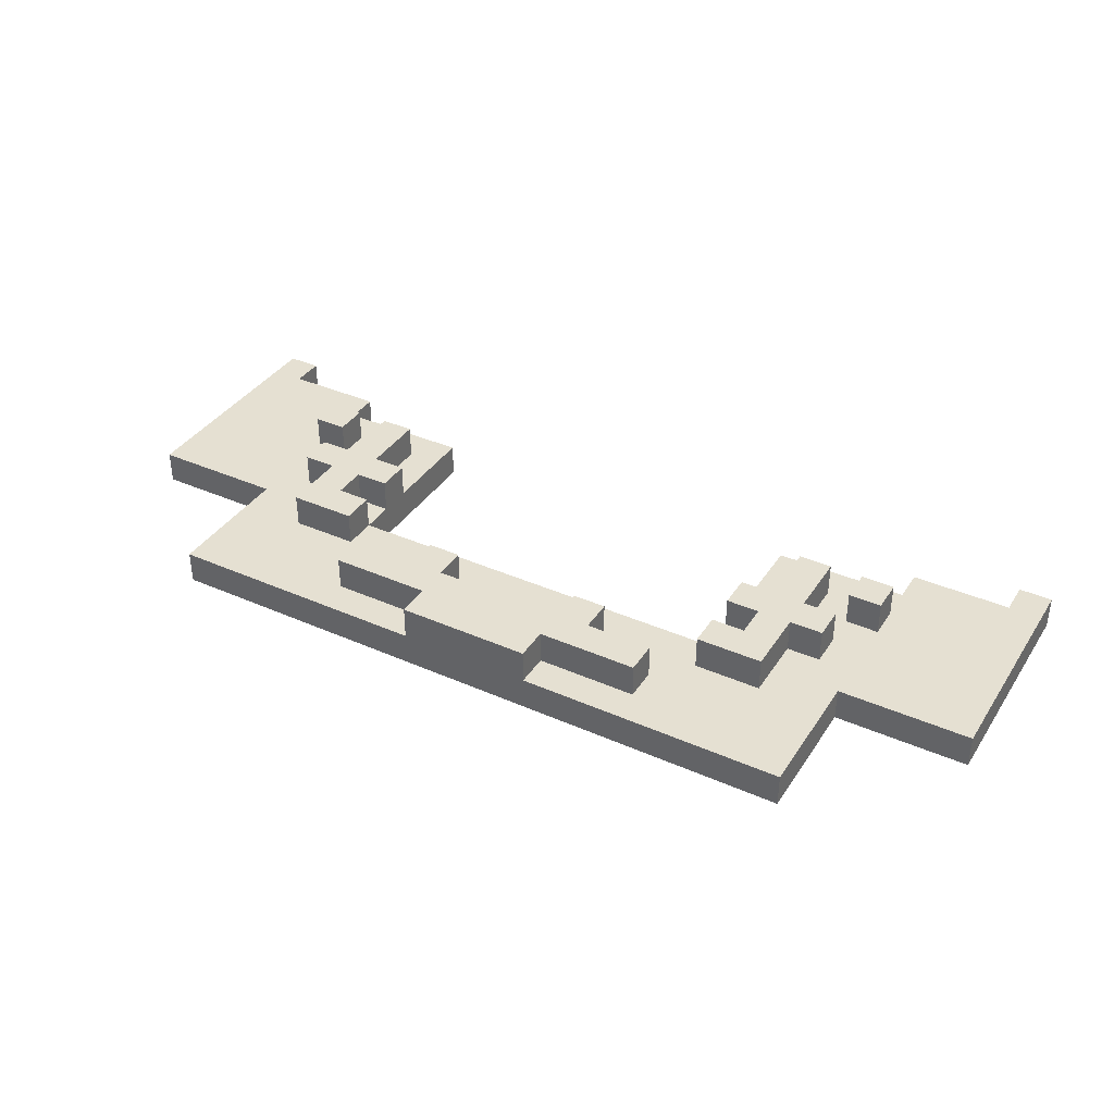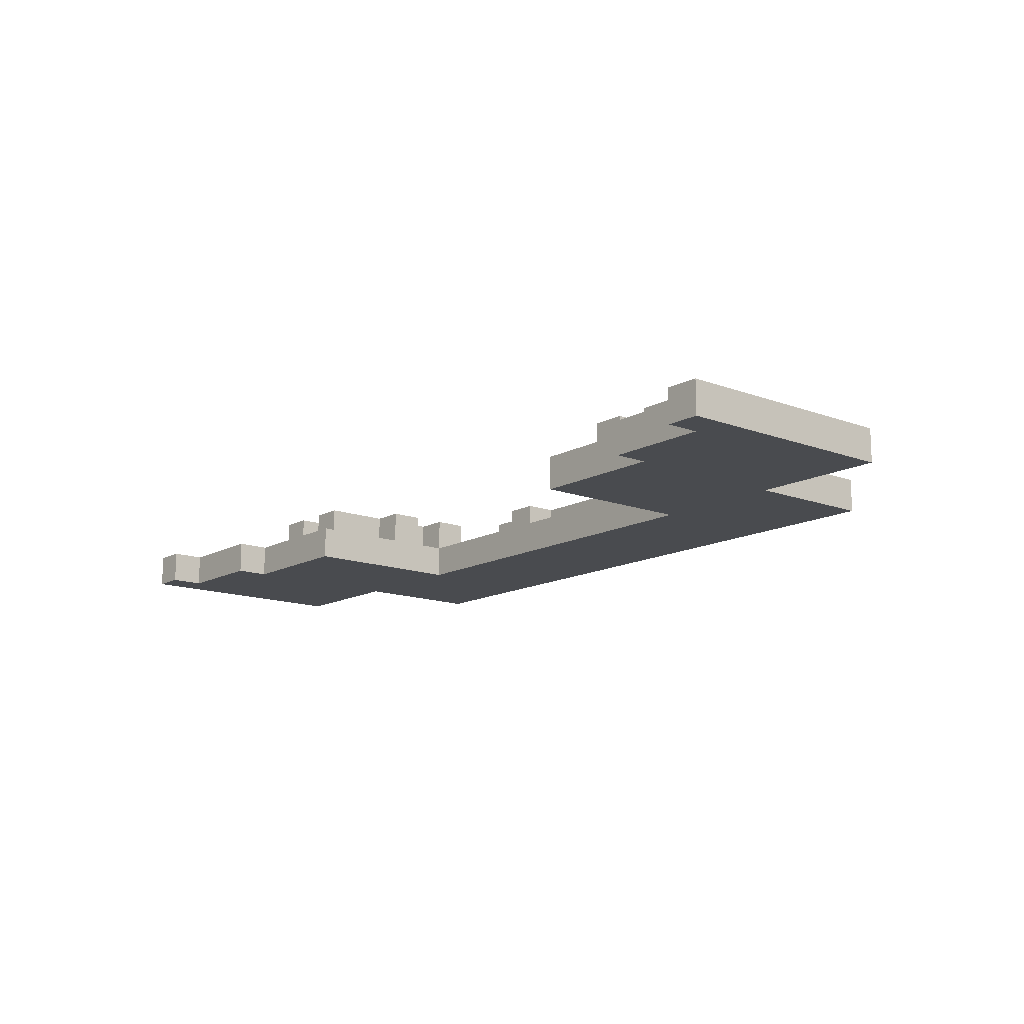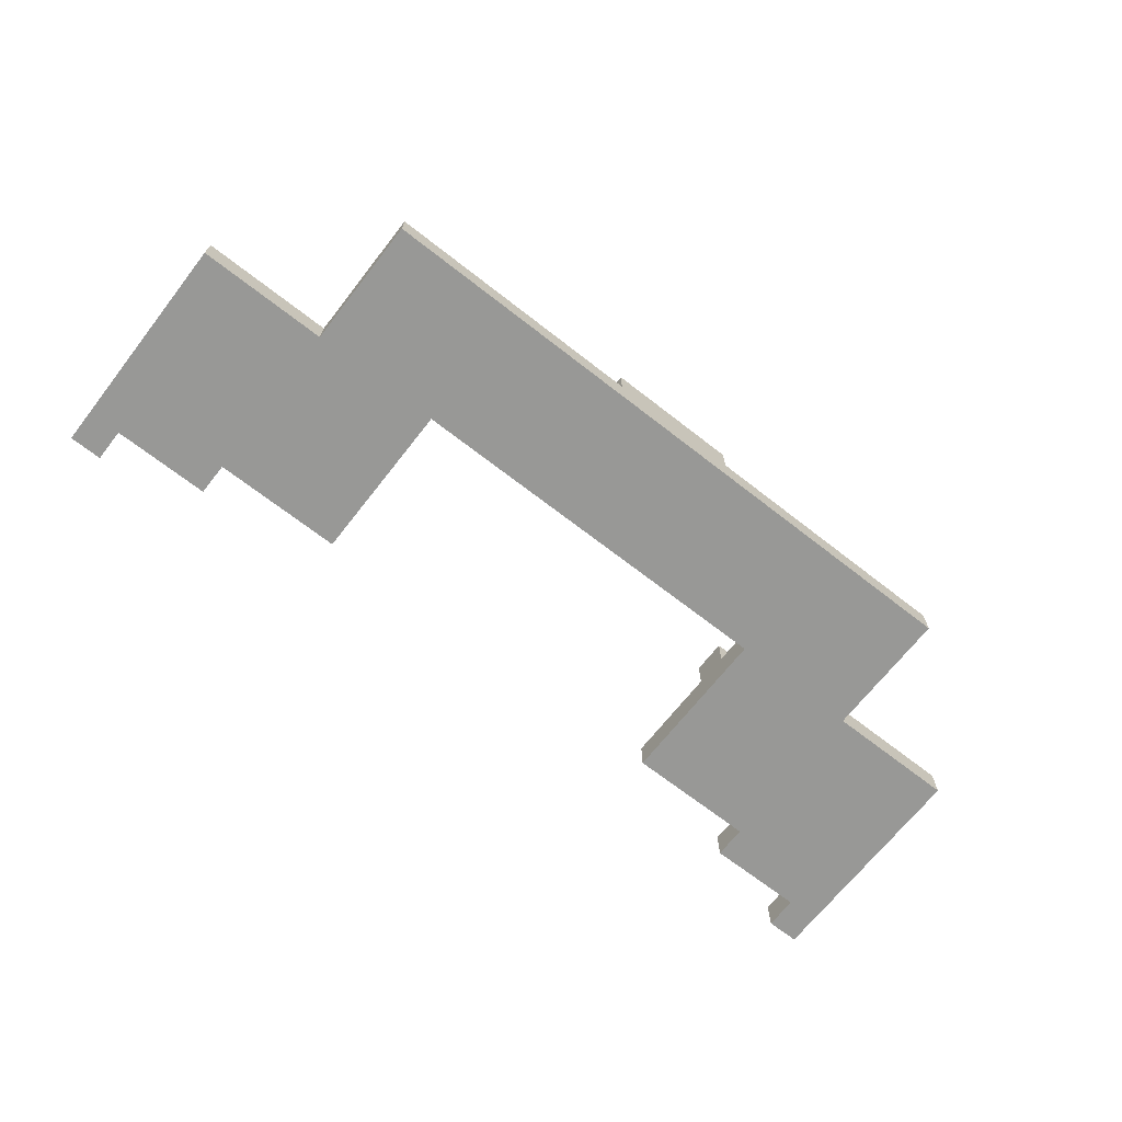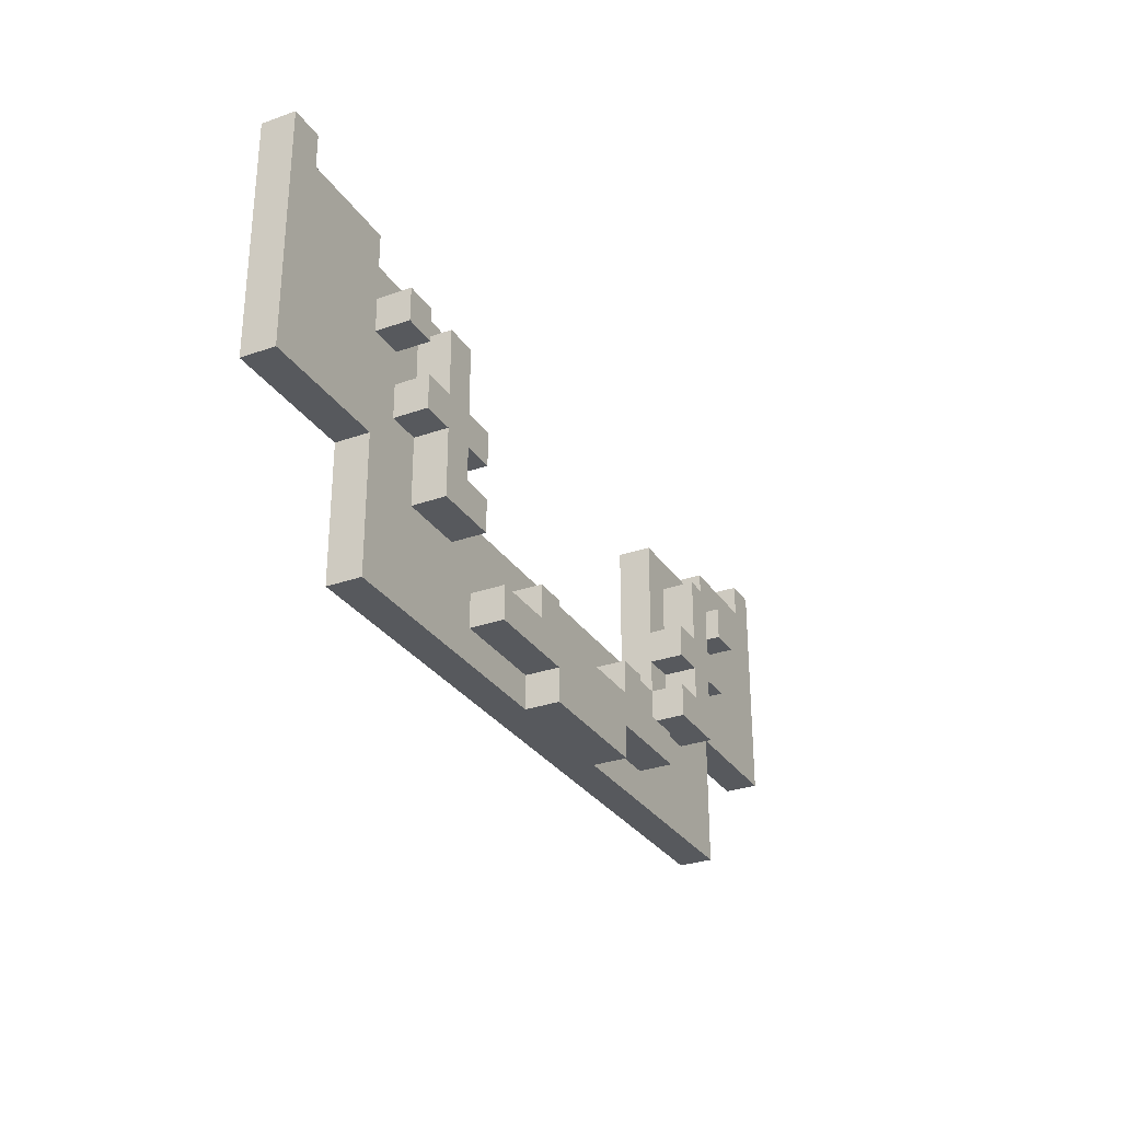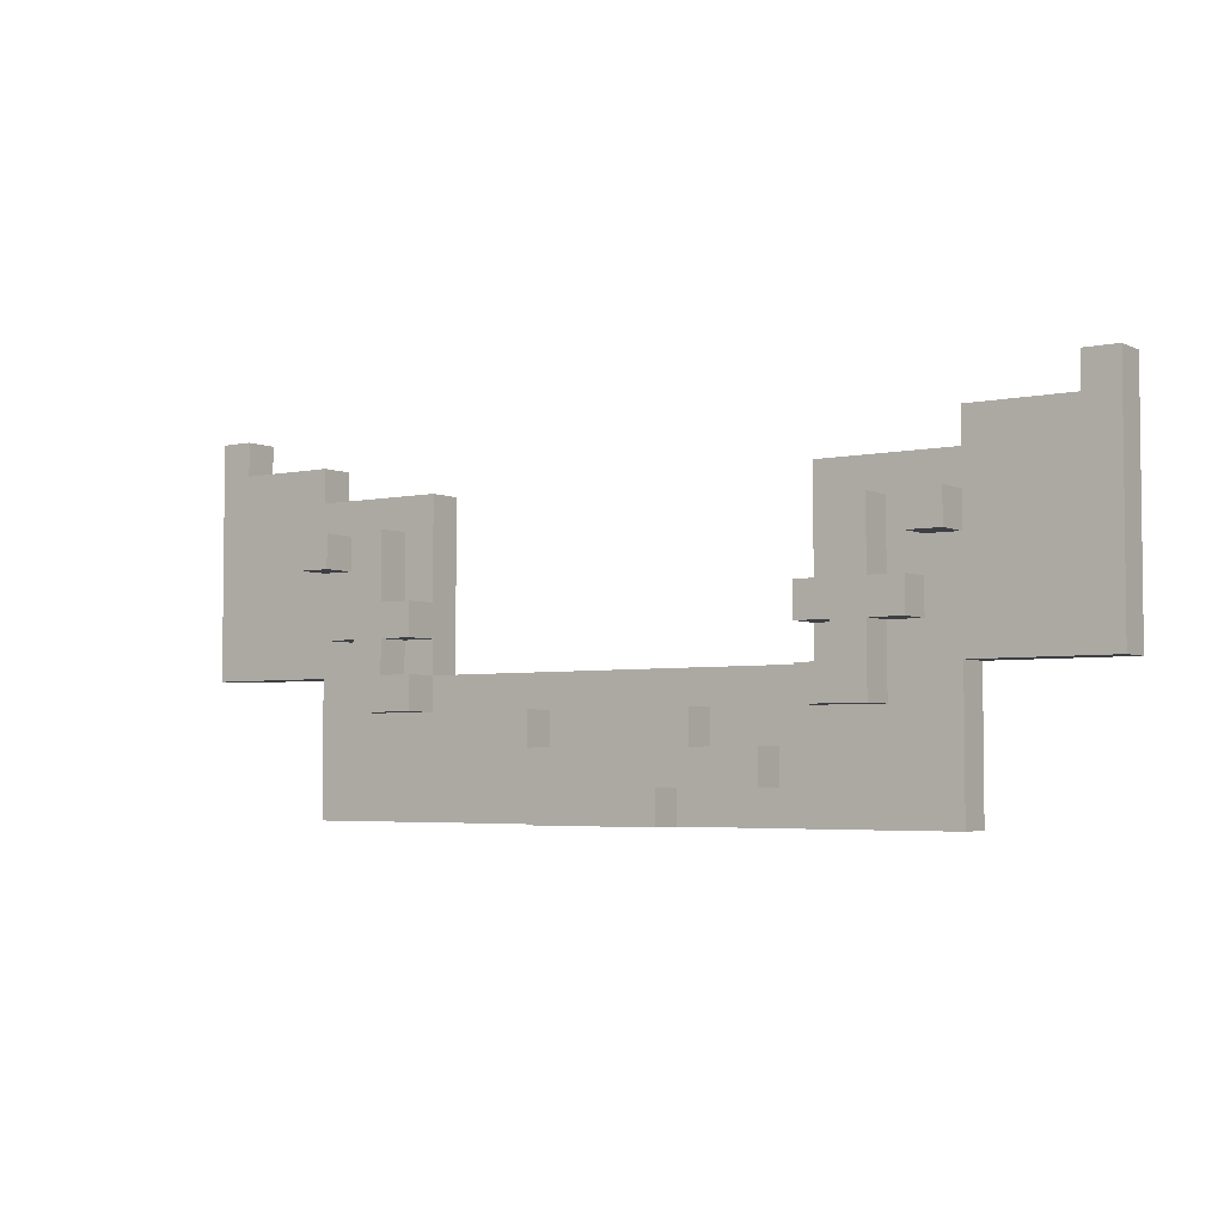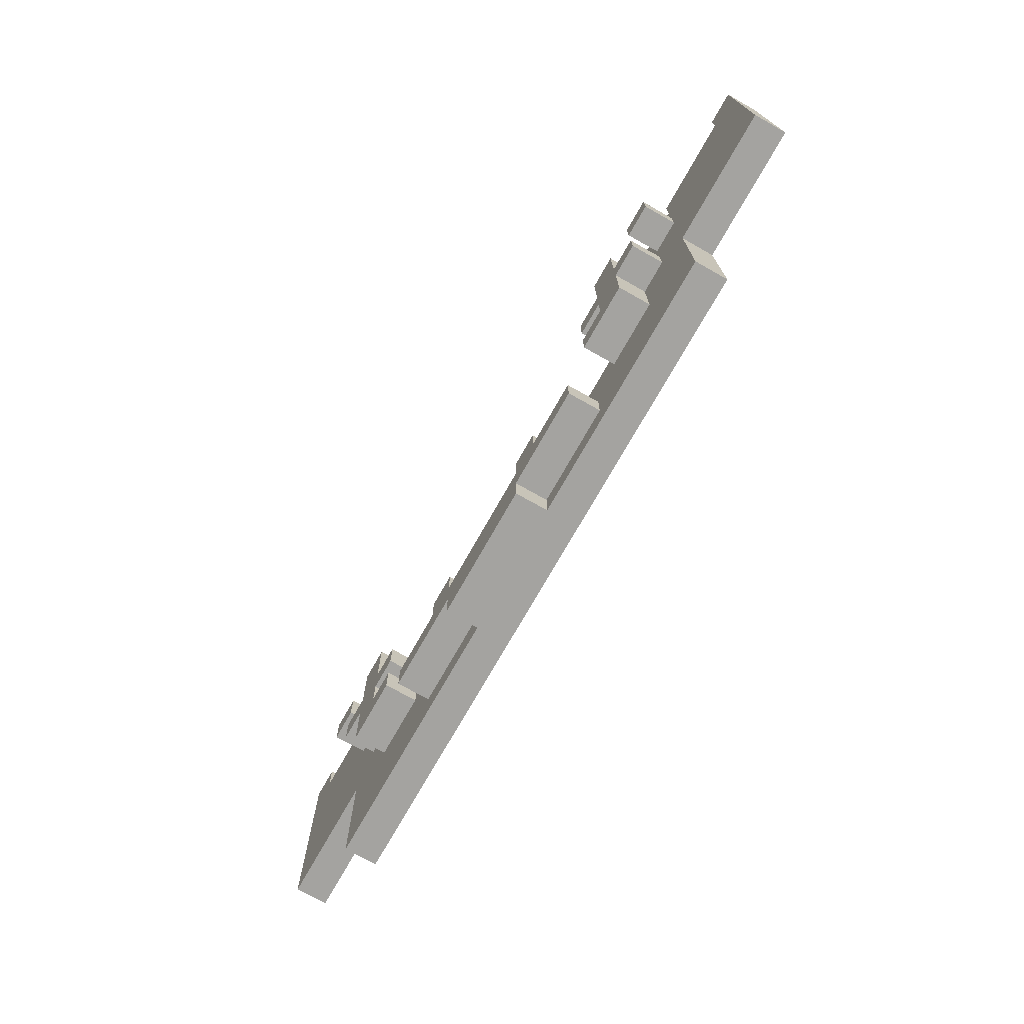
<metadata>
{"format":"obj","ext":"obj","renderer":"f3d","projection":"perspective","resolution":1024,"background":"white","views":[{"elev":37.6,"azim":29.5,"up":"+Z"},{"elev":-13.9,"azim":-129.7,"up":"+Z"},{"elev":-68.4,"azim":-38.0,"up":"+Z"},{"elev":-29.7,"azim":-62.6,"up":"+Y"},{"elev":-4.0,"azim":35.1,"up":"+Y"},{"elev":-72.9,"azim":60.6,"up":"+Y"}]}
</metadata>
<code>
g humanoid-45
v -14 92 13
v -14 92 12
v -14 99 13
v -14 99 12
v -10 88 13
v -10 88 12
v -10 92 13
v -10 92 12
v -10 95 14
v -10 95 13
v -10 96 14
v -10 96 13
v -9 93 14
v -9 93 13
v -9 94 14
v -9 94 13
v -8 91 14
v -8 91 13
v -8 93 14
v -8 93 13
v -8 94 14
v -8 94 13
v -8 96 14
v -8 96 13
v -5 89 14
v -5 89 13
v -5 90 14
v -5 90 13
v -3 90 14
v -3 90 13
v -3 91 14
v -3 91 13
v -2 88 14
v -2 88 13
v -2 89 14
v -2 89 13
v 2 90 14
v 2 90 13
v 2 91 14
v 2 91 13
v 6 91 14
v 6 91 13
v 6 92 14
v 6 92 13
v 6 92 12
v 6 93 14
v 6 93 13
v 6 94 14
v 6 94 13
v 6 97 13
v 6 97 12
v 7 92 14
v 7 92 13
v 7 93 14
v 7 93 13
v 7 94 14
v 7 94 13
v 7 96 14
v 7 96 13
v 9 95 14
v 9 95 13
v 9 96 14
v 9 96 13
v 10 97 13
v 10 97 12
v 10 98 13
v 10 98 12
v 13 98 13
v 13 98 12
v 13 99 13
v 13 99 12
v -13 98 13
v -13 98 12
v -13 99 13
v -13 99 12
v -10 97 13
v -10 97 12
v -10 98 13
v -10 98 12
v -9 95 14
v -9 95 13
v -9 96 14
v -9 96 13
v -7 92 14
v -7 92 13
v -7 93 14
v -7 93 13
v -7 94 14
v -7 94 13
v -7 96 14
v -7 96 13
v -6 91 14
v -6 91 13
v -6 92 14
v -6 92 13
v -6 92 12
v -6 93 14
v -6 93 13
v -6 94 14
v -6 94 13
v -6 97 13
v -6 97 12
v -2 90 14
v -2 90 13
v -2 91 14
v -2 91 13
v 2 88 14
v 2 88 13
v 2 89 14
v 2 89 13
v 3 90 14
v 3 90 13
v 3 91 14
v 3 91 13
v 5 89 14
v 5 89 13
v 5 90 14
v 5 90 13
v 8 91 14
v 8 91 13
v 8 93 14
v 8 93 13
v 8 94 14
v 8 94 13
v 8 96 14
v 8 96 13
v 9 93 14
v 9 93 13
v 9 94 14
v 9 94 13
v 10 88 13
v 10 88 12
v 10 92 13
v 10 92 12
v 10 95 14
v 10 95 13
v 10 96 14
v 10 96 13
v 14 92 13
v 14 92 12
v 14 99 13
v 14 99 12
v -10 95 14
v -10 96 14
v -9 93 14
v -9 94 14
v -9 95 14
v -9 96 14
v -8 91 14
v -8 93 14
v -8 94 14
v -8 96 14
v -7 92 14
v -7 93 14
v -7 94 14
v -7 96 14
v -6 91 14
v -6 92 14
v -6 93 14
v -6 94 14
v -5 89 14
v -5 90 14
v -3 90 14
v -3 91 14
v -2 88 14
v -2 89 14
v -2 90 14
v -2 91 14
v 2 88 14
v 2 89 14
v 2 90 14
v 2 91 14
v 3 90 14
v 3 91 14
v 5 89 14
v 5 90 14
v 6 91 14
v 6 92 14
v 6 93 14
v 6 94 14
v 7 92 14
v 7 93 14
v 7 94 14
v 7 96 14
v 8 91 14
v 8 93 14
v 8 94 14
v 8 96 14
v 9 93 14
v 9 94 14
v 9 95 14
v 9 96 14
v 10 95 14
v 10 96 14
v -14 92 13
v -14 99 13
v -13 98 13
v -13 99 13
v -10 88 13
v -10 92 13
v -10 95 13
v -10 96 13
v -10 97 13
v -10 98 13
v -9 93 13
v -9 94 13
v -9 95 13
v -9 96 13
v -8 91 13
v -8 93 13
v -8 94 13
v -8 96 13
v -7 92 13
v -7 93 13
v -7 94 13
v -7 96 13
v -6 91 13
v -6 92 13
v -6 93 13
v -6 94 13
v -6 97 13
v -5 89 13
v -5 90 13
v -3 90 13
v -3 91 13
v -2 88 13
v -2 89 13
v -2 90 13
v -2 91 13
v 2 88 13
v 2 89 13
v 2 90 13
v 2 91 13
v 3 90 13
v 3 91 13
v 5 89 13
v 5 90 13
v 6 91 13
v 6 92 13
v 6 93 13
v 6 94 13
v 6 97 13
v 7 92 13
v 7 93 13
v 7 94 13
v 7 96 13
v 8 91 13
v 8 93 13
v 8 94 13
v 8 96 13
v 9 93 13
v 9 94 13
v 9 95 13
v 9 96 13
v 10 88 13
v 10 92 13
v 10 95 13
v 10 96 13
v 10 97 13
v 10 98 13
v 13 98 13
v 13 99 13
v 14 92 13
v 14 99 13
v -14 92 12
v -14 99 12
v -13 98 12
v -13 99 12
v -10 88 12
v -10 92 12
v -10 97 12
v -10 98 12
v -6 92 12
v -6 97 12
v 6 92 12
v 6 97 12
v 10 88 12
v 10 92 12
v 10 97 12
v 10 98 12
v 13 98 12
v 13 99 12
v 14 92 12
v 14 99 12
v -2 88 14
v 2 88 14
v -10 88 13
v -2 88 13
v 2 88 13
v 10 88 13
v -10 88 12
v 10 88 12
v -5 89 14
v -2 89 14
v 2 89 14
v 5 89 14
v -5 89 13
v -2 89 13
v 2 89 13
v 5 89 13
v -8 91 14
v -6 91 14
v 6 91 14
v 8 91 14
v -8 91 13
v -6 91 13
v 6 91 13
v 8 91 13
v -14 92 13
v -10 92 13
v 10 92 13
v 14 92 13
v -14 92 12
v -10 92 12
v 10 92 12
v 14 92 12
v -9 93 14
v -8 93 14
v -7 93 14
v -6 93 14
v 6 93 14
v 7 93 14
v 8 93 14
v 9 93 14
v -9 93 13
v -8 93 13
v -7 93 13
v -6 93 13
v 6 93 13
v 7 93 13
v 8 93 13
v 9 93 13
v -10 95 14
v -9 95 14
v 9 95 14
v 10 95 14
v -10 95 13
v -9 95 13
v 9 95 13
v 10 95 13
v -5 90 14
v -3 90 14
v -2 90 14
v 2 90 14
v 3 90 14
v 5 90 14
v -5 90 13
v -3 90 13
v -2 90 13
v 2 90 13
v 3 90 13
v 5 90 13
v -3 91 14
v -2 91 14
v 2 91 14
v 3 91 14
v -3 91 13
v -2 91 13
v 2 91 13
v 3 91 13
v -7 92 14
v -6 92 14
v 6 92 14
v 7 92 14
v -7 92 13
v -6 92 13
v 6 92 13
v 7 92 13
v -6 92 12
v 6 92 12
v -9 94 14
v -8 94 14
v -7 94 14
v -6 94 14
v 6 94 14
v 7 94 14
v 8 94 14
v 9 94 14
v -9 94 13
v -8 94 13
v -7 94 13
v -6 94 13
v 6 94 13
v 7 94 13
v 8 94 13
v 9 94 13
v -10 96 14
v -9 96 14
v -8 96 14
v -7 96 14
v 7 96 14
v 8 96 14
v 9 96 14
v 10 96 14
v -10 96 13
v -9 96 13
v -8 96 13
v -7 96 13
v 7 96 13
v 8 96 13
v 9 96 13
v 10 96 13
v -10 97 13
v -6 97 13
v 6 97 13
v 10 97 13
v -10 97 12
v -6 97 12
v 6 97 12
v 10 97 12
v -13 98 13
v -10 98 13
v 10 98 13
v 13 98 13
v -13 98 12
v -10 98 12
v 10 98 12
v 13 98 12
v -14 99 13
v -13 99 13
v 13 99 13
v 14 99 13
v -14 99 12
v -13 99 12
v 13 99 12
v 14 99 12
f 3 2 1
f 4 2 3
f 7 6 5
f 8 6 7
f 11 10 9
f 12 10 11
f 15 14 13
f 16 14 15
f 19 18 17
f 20 18 19
f 23 22 21
f 24 22 23
f 27 26 25
f 28 26 27
f 31 30 29
f 32 30 31
f 35 34 33
f 36 34 35
f 39 38 37
f 40 38 39
f 43 42 41
f 44 42 43
f 47 45 44
f 48 47 46
f 49 45 47
f 49 47 48
f 50 45 49
f 51 45 50
f 54 53 52
f 55 53 54
f 58 57 56
f 59 57 58
f 62 61 60
f 63 61 62
f 66 65 64
f 67 65 66
f 70 69 68
f 71 69 70
f 72 73 74
f 74 73 75
f 76 77 78
f 78 77 79
f 80 81 82
f 82 81 83
f 84 85 86
f 86 85 87
f 88 89 90
f 90 89 91
f 92 93 94
f 94 93 95
f 95 96 98
f 97 98 99
f 98 96 100
f 99 98 100
f 100 96 101
f 101 96 102
f 103 104 105
f 105 104 106
f 107 108 109
f 109 108 110
f 111 112 113
f 113 112 114
f 115 116 117
f 117 116 118
f 119 120 121
f 121 120 122
f 123 124 125
f 125 124 126
f 127 128 129
f 129 128 130
f 131 132 133
f 133 132 134
f 135 136 137
f 137 136 138
f 139 140 141
f 141 140 142
f 147 144 143
f 148 144 147
f 150 146 145
f 151 146 150
f 153 150 149
f 153 152 151
f 153 151 150
f 154 152 153
f 155 152 154
f 156 152 155
f 157 153 149
f 158 153 157
f 159 155 154
f 160 155 159
f 163 162 161
f 166 163 161
f 166 164 163
f 167 164 166
f 168 164 167
f 169 166 165
f 169 167 166
f 170 167 169
f 171 167 170
f 173 172 171
f 173 171 170
f 174 172 173
f 175 173 170
f 176 173 175
f 181 178 177
f 182 180 179
f 183 180 182
f 185 183 182
f 185 184 183
f 185 182 181
f 185 181 177
f 186 184 185
f 187 184 186
f 188 184 187
f 189 187 186
f 190 187 189
f 193 192 191
f 194 192 193
f 197 196 195
f 198 196 197
f 200 197 195
f 201 197 200
f 202 197 201
f 203 197 202
f 204 197 203
f 205 200 199
f 205 201 200
f 206 201 205
f 207 201 206
f 208 203 202
f 209 205 199
f 210 205 209
f 211 207 206
f 211 208 207
f 212 203 208
f 212 208 211
f 216 203 212
f 217 209 199
f 218 214 213
f 219 214 218
f 220 216 215
f 221 203 216
f 221 216 220
f 222 217 199
f 222 218 217
f 223 218 222
f 224 218 223
f 225 218 224
f 226 222 199
f 227 222 226
f 229 218 225
f 232 229 228
f 233 218 229
f 233 229 232
f 235 218 233
f 236 231 230
f 237 235 234
f 238 218 235
f 238 237 236
f 238 235 237
f 239 218 238
f 243 240 239
f 244 240 243
f 245 242 241
f 246 242 245
f 247 238 236
f 250 242 246
f 251 248 247
f 252 250 249
f 253 250 252
f 254 242 250
f 254 250 253
f 255 236 230
f 255 251 247
f 255 252 251
f 255 247 236
f 255 253 252
f 256 253 255
f 257 253 256
f 258 242 254
f 259 242 258
f 261 259 258
f 261 260 259
f 261 258 257
f 261 257 256
f 263 261 256
f 263 262 261
f 264 262 263
f 265 266 267
f 267 266 268
f 265 267 270
f 270 267 271
f 271 267 272
f 269 270 273
f 270 271 273
f 273 271 274
f 269 273 275
f 269 275 277
f 275 276 277
f 277 276 278
f 278 276 279
f 278 279 281
f 279 280 281
f 278 281 283
f 281 282 283
f 283 282 284
f 288 286 285
f 289 286 288
f 291 288 287
f 291 290 289
f 291 289 288
f 292 290 291
f 297 294 293
f 298 294 297
f 299 296 295
f 300 296 299
f 305 302 301
f 306 302 305
f 307 304 303
f 308 304 307
f 313 310 309
f 314 310 313
f 315 312 311
f 316 312 315
f 325 318 317
f 326 318 325
f 327 320 319
f 328 320 327
f 329 322 321
f 330 322 329
f 331 324 323
f 332 324 331
f 337 334 333
f 338 334 337
f 339 336 335
f 340 336 339
f 341 342 347
f 347 342 348
f 343 344 349
f 349 344 350
f 345 346 351
f 351 346 352
f 353 354 357
f 357 354 358
f 355 356 359
f 359 356 360
f 361 362 365
f 365 362 366
f 363 364 367
f 367 364 368
f 366 367 369
f 369 367 370
f 371 372 379
f 379 372 380
f 373 374 381
f 381 374 382
f 375 376 383
f 383 376 384
f 377 378 385
f 385 378 386
f 387 388 395
f 395 388 396
f 389 390 397
f 397 390 398
f 391 392 399
f 399 392 400
f 393 394 401
f 401 394 402
f 403 404 407
f 407 404 408
f 405 406 409
f 409 406 410
f 411 412 415
f 415 412 416
f 413 414 417
f 417 414 418
f 419 420 423
f 423 420 424
f 421 422 425
f 425 422 426

</code>
